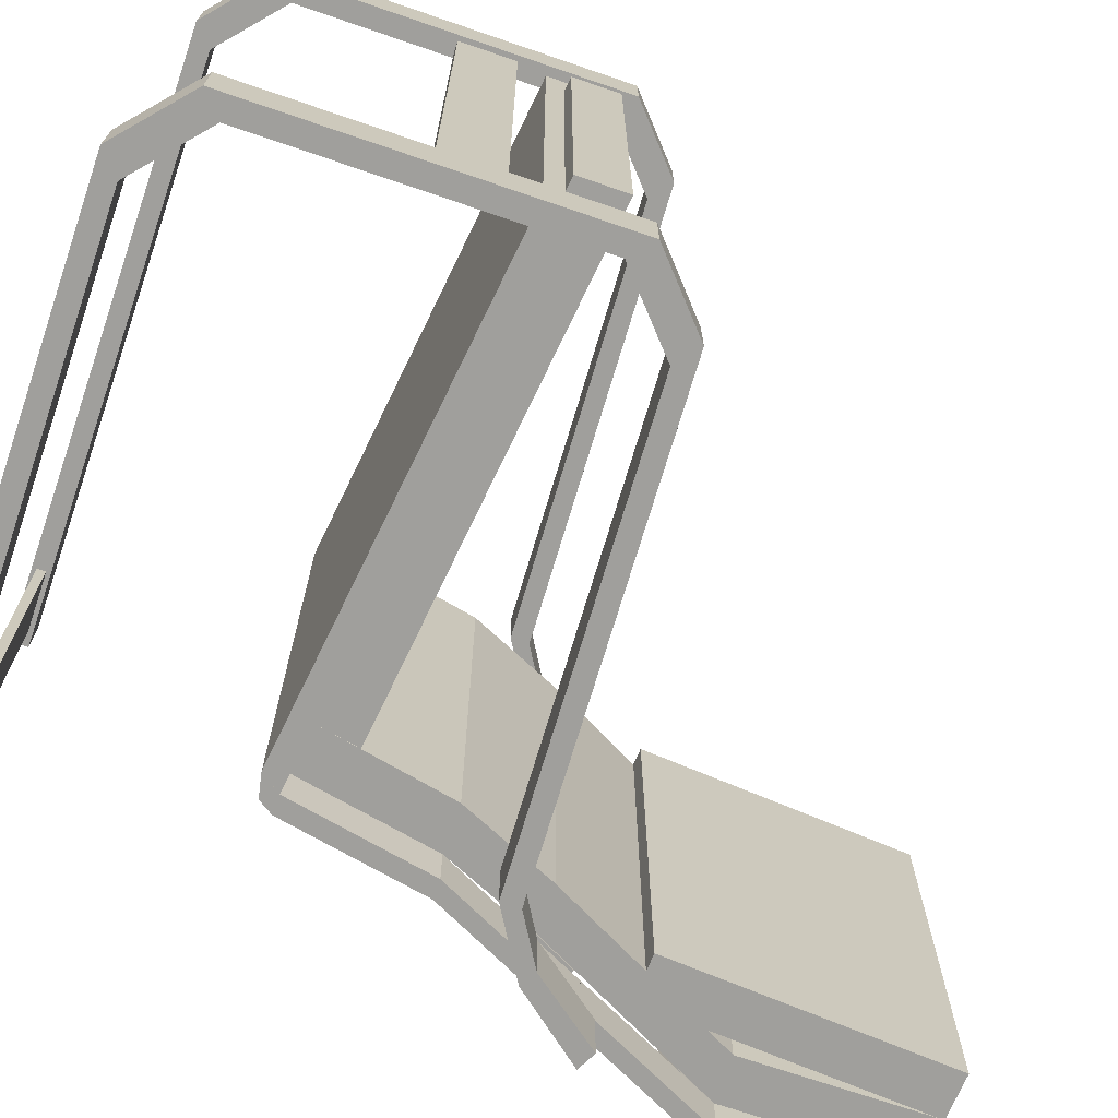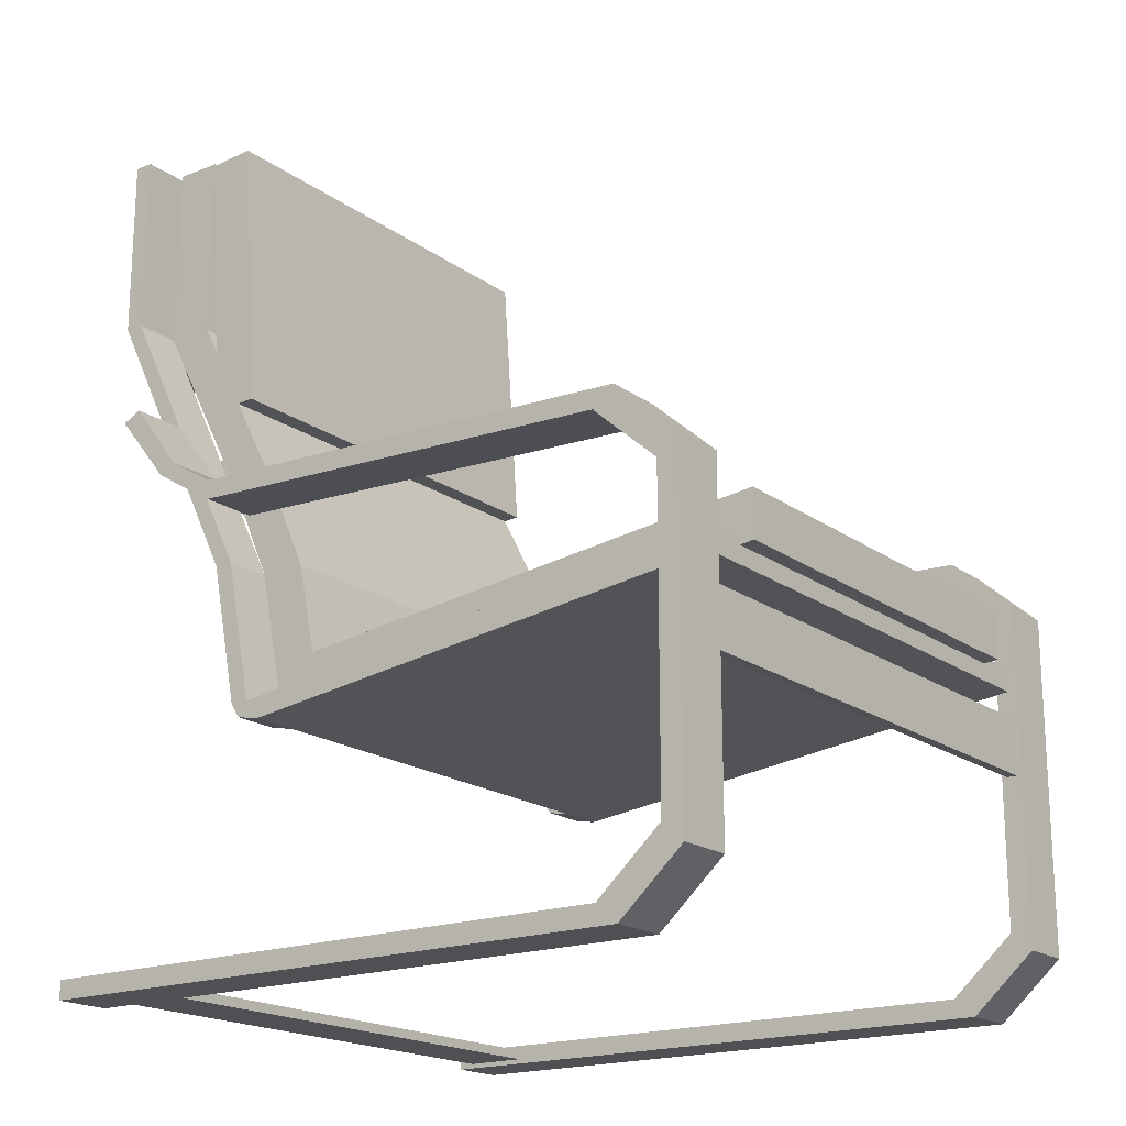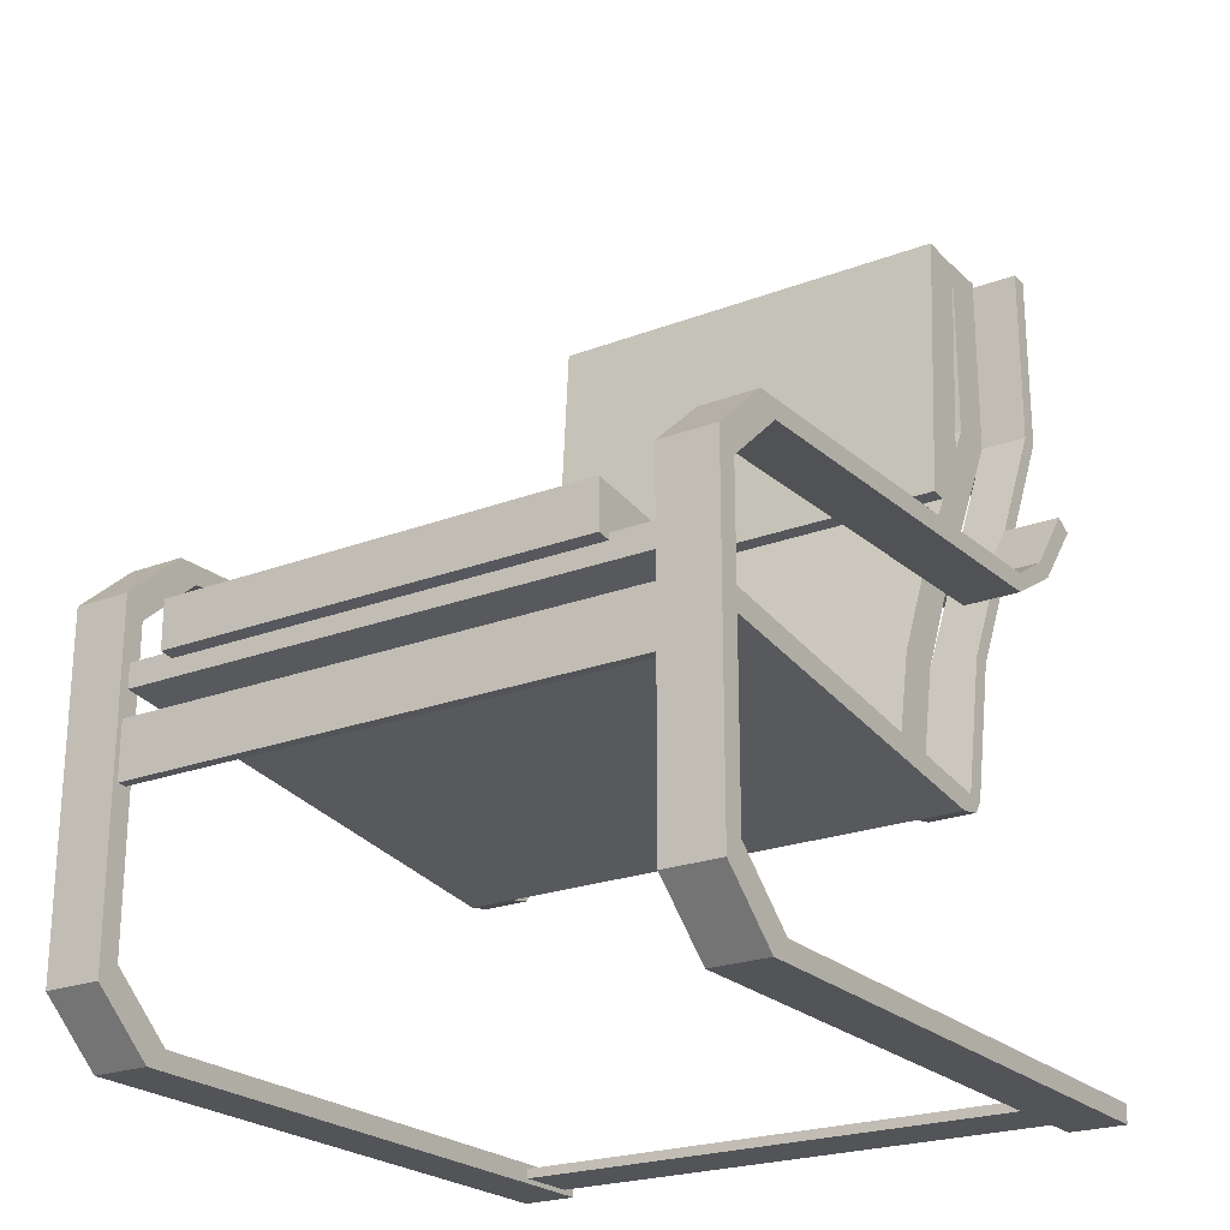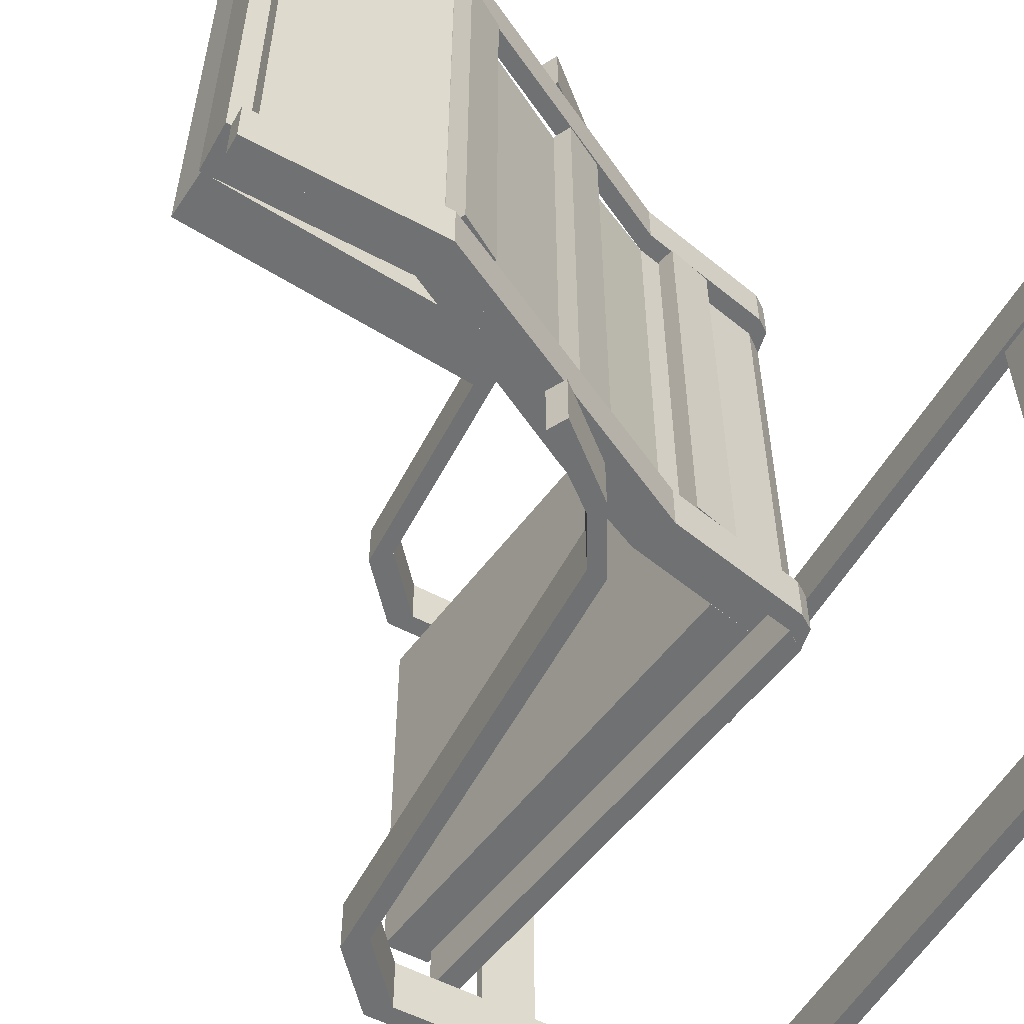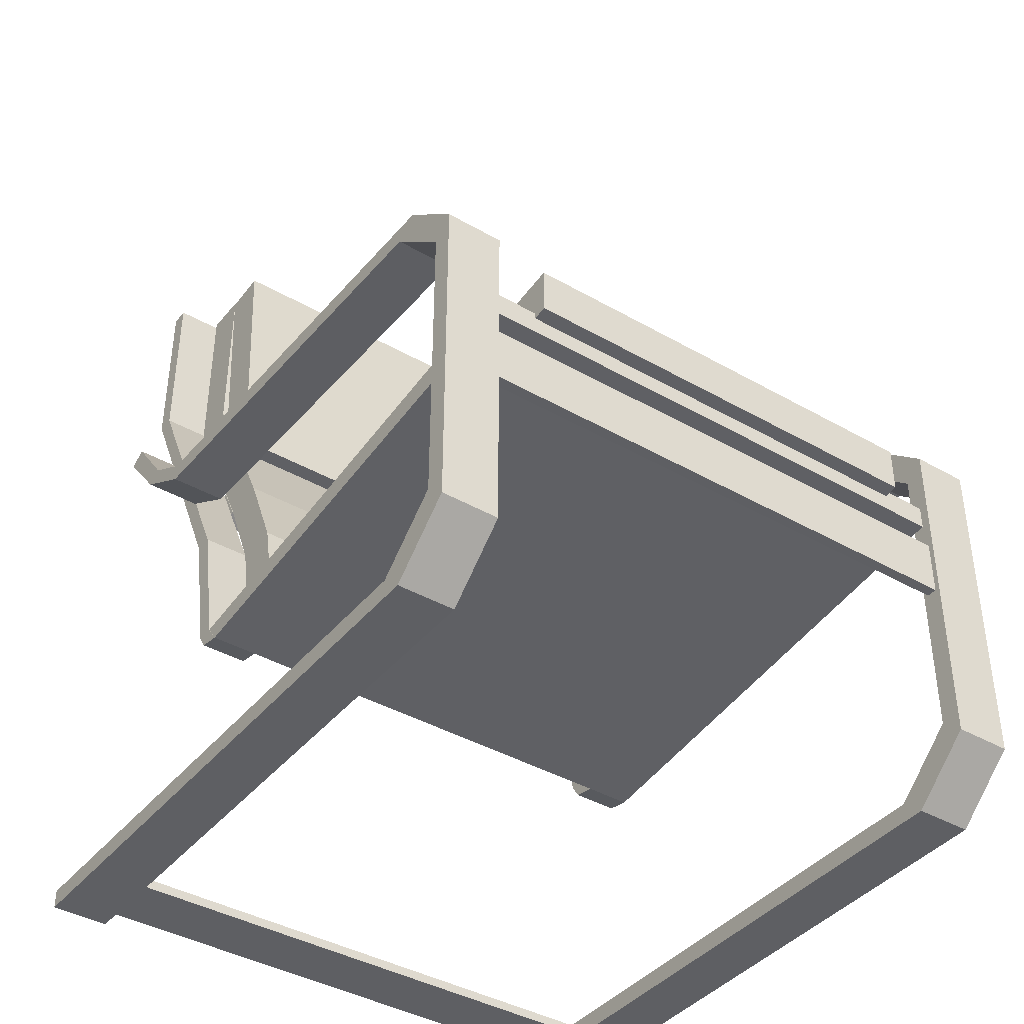
<metadata>
{"format":"obj","ext":"obj","renderer":"f3d","projection":"perspective","resolution":1024,"background":"white","views":[{"elev":-71.2,"azim":-108.9,"up":"+Y"},{"elev":-18.8,"azim":-143.4,"up":"+Z"},{"elev":-23.2,"azim":-57.2,"up":"+Z"},{"elev":-55.1,"azim":60.6,"up":"+Y"},{"elev":-40.6,"azim":-125.2,"up":"+Z"}]}
</metadata>
<code>
g 1
v 0.7409 0.5012 1.227
v 0.6411 -0.4188 1.234
v 0.7409 -0.4188 1.227
v 0.6411 0.5012 1.234
v 0.699 -0.4188 0.6284
v 0.5992 0.5012 0.6353
v 0.699 0.5012 0.6284
v 0.5992 -0.4188 0.6353
f 1 2 3
f 2 1 4
f 5 6 7
f 5 8 6
f 2 6 8
f 2 4 6
f 5 1 3
f 5 7 1
f 4 7 6
f 4 1 7
f 8 3 2
f 8 5 3
g 2
v 0.4001 -0.4188 0.04112
v -0.64 0.5012 0.1611
v -0.64 -0.4188 0.1611
v 0.4001 0.5012 0.04112
v 0.38 0.5012 -0.05888
v -0.64 -0.4188 0.06112
v -0.64 0.5012 0.06112
v 0.38 -0.4188 -0.05888
f 9 10 11
f 10 9 12
f 13 14 15
f 13 16 14
f 14 10 15
f 14 11 10
f 9 13 12
f 9 16 13
f 15 12 13
f 15 10 12
f 11 16 9
f 11 14 16
g 3
v 0.5401 -0.4188 0.2311
v 0.44 0.5012 0.2311
v 0.44 -0.4188 0.2311
v 0.5401 0.5012 0.2311
v 0.48 0.5012 -0.06888
v 0.48 -0.4188 -0.06888
f 17 18 19
f 18 17 20
f 21 16 13
f 21 22 16
f 16 18 13
f 16 19 18
f 17 21 20
f 17 22 21
f 13 20 21
f 13 18 20
f 19 22 17
f 19 16 22
g 4
v 0.63 0.5012 0.4311
v 0.5301 -0.4188 0.4311
v 0.63 -0.4188 0.4311
v 0.5301 0.5012 0.4311
f 23 24 25
f 24 23 26
f 17 18 20
f 17 19 18
f 24 18 19
f 24 26 18
f 17 23 25
f 17 20 23
f 26 20 18
f 26 23 20
f 19 25 24
f 19 17 25
g 5
v 0.84 0.5012 0.8311
v 0.74 -0.4188 0.8311
v 0.84 -0.4188 0.8311
v 0.74 0.5012 0.8311
f 27 28 29
f 28 27 30
f 25 26 23
f 25 24 26
f 28 26 24
f 28 30 26
f 25 27 29
f 25 23 27
f 30 23 26
f 30 27 23
f 24 29 28
f 24 25 29
g 6
v 0.84 0.5012 1.231
v 0.74 -0.4188 1.231
v 0.84 -0.4188 1.231
v 0.74 0.5012 1.231
f 31 32 33
f 32 31 34
f 29 30 27
f 29 28 30
f 32 30 28
f 32 34 30
f 29 31 33
f 29 27 31
f 34 27 30
f 34 31 27
f 28 33 32
f 28 29 33
g 7
v 0.5942 -0.6388 0.4211
v 0.7039 -0.5188 0.5617
v 0.5942 -0.5188 0.4211
v 0.7039 -0.6388 0.5617
v 0.6279 -0.5188 0.4011
v 0.7428 -0.6388 0.5417
v 0.6279 -0.6388 0.4011
v 0.7428 -0.5188 0.5417
f 35 36 37
f 36 35 38
f 39 40 41
f 39 42 40
f 39 35 37
f 39 41 35
f 36 40 42
f 36 38 40
f 42 37 36
f 42 39 37
f 38 41 40
f 38 35 41
g 8
v 0.4931 -0.5188 0.3611
v 0.4931 -0.6388 0.3611
v 0.4931 -0.6388 0.3211
v 0.4931 -0.5188 0.3211
f 43 35 37
f 35 43 44
f 45 39 41
f 45 46 39
f 43 45 44
f 43 46 45
f 39 35 41
f 39 37 35
f 37 46 43
f 37 39 46
f 41 44 45
f 41 35 44
g 9
v 0.7964 -0.5188 -0.6089
v 0.6616 0.6012 -0.6089
v 0.6616 -0.5188 -0.6089
v 0.7964 0.6012 -0.6089
v 0.7964 0.6012 -0.6289
v 0.6616 -0.5188 -0.6289
v 0.6616 0.6012 -0.6289
v 0.7964 -0.5188 -0.6289
f 47 48 49
f 48 47 50
f 51 52 53
f 51 54 52
f 52 48 53
f 52 49 48
f 47 51 50
f 47 54 51
f 53 50 51
f 53 48 50
f 49 54 47
f 49 52 54
g 10
v -0.4503 0.6012 -0.5989
v 0.83 0.7212 -0.5989
v -0.4503 0.7212 -0.5989
v 0.83 0.6012 -0.5989
v -0.4952 0.7212 -0.6389
v 0.83 0.6012 -0.6389
v -0.4952 0.6012 -0.6389
v 0.83 0.7212 -0.6389
f 55 56 57
f 56 55 58
f 59 60 61
f 59 62 60
f 59 55 57
f 59 61 55
f 56 60 62
f 56 58 60
f 62 57 56
f 62 59 57
f 58 61 60
f 58 55 61
g 11
v -0.63 0.6012 -0.5189
v -0.585 0.7212 -0.4789
v -0.63 0.7212 -0.5189
v -0.585 0.6012 -0.4789
f 63 64 65
f 64 63 66
f 59 55 61
f 59 57 55
f 59 63 65
f 59 61 63
f 64 55 57
f 55 64 66
f 57 65 64
f 57 59 65
f 66 61 55
f 66 63 61
g 12
v -0.63 0.6012 0.2011
v -0.63 0.7212 0.2011
v -0.585 0.7212 0.1611
v -0.585 0.6012 0.1611
f 65 67 68
f 67 65 63
f 66 69 70
f 66 64 69
f 65 66 63
f 65 64 66
f 69 67 70
f 69 68 67
f 68 64 65
f 68 69 64
f 70 63 66
f 70 67 63
g 13
v -0.4952 0.6012 0.3211
v -0.4503 0.7212 0.2811
v -0.4952 0.7212 0.3211
v -0.4503 0.6012 0.2811
f 71 72 73
f 72 71 74
f 68 70 67
f 68 69 70
f 68 71 73
f 68 67 71
f 72 70 69
f 72 74 70
f 69 73 72
f 69 68 73
f 74 67 70
f 74 71 67
g 14
v 0.4931 0.7212 0.3611
v 0.4931 0.6012 0.3611
v -0.4617 0.7212 0.2825
v 0.4931 0.6012 0.3211
v -0.4617 0.6012 0.2825
v 0.4931 0.7212 0.3211
f 71 75 73
f 75 71 76
f 77 78 79
f 77 80 78
f 77 71 73
f 77 79 71
f 75 78 80
f 75 76 78
f 80 73 75
f 80 77 73
f 76 79 78
f 76 71 79
g 15
v 0.5942 0.6012 0.4211
v 0.7039 0.7212 0.5617
v 0.5942 0.7212 0.4211
v 0.7039 0.6012 0.5617
v 0.6279 0.7212 0.4011
v 0.7428 0.6012 0.5417
v 0.6279 0.6012 0.4011
v 0.7428 0.7212 0.5417
f 81 82 83
f 82 81 84
f 85 86 87
f 85 88 86
f 85 81 83
f 85 87 81
f 82 86 88
f 82 84 86
f 88 83 82
f 88 85 83
f 84 87 86
f 84 81 87
g 16
f 75 81 83
f 81 75 76
f 78 85 87
f 78 80 85
f 75 78 76
f 75 80 78
f 85 81 87
f 85 83 81
f 83 80 75
f 83 85 80
f 87 76 78
f 87 81 76
g 17
v 0.48 -0.5188 -0.06888
v 0.5201 -0.4188 -0.06888
v 0.5201 -0.5188 -0.06888
v 0.4501 -0.4188 -0.1089
v 0.5 -0.5188 -0.09888
v 0.4501 -0.5188 -0.1089
v 0.5 -0.4188 -0.09888
f 89 90 22
f 90 89 91
f 92 93 94
f 92 95 93
f 92 89 22
f 92 94 89
f 90 93 95
f 90 91 93
f 95 22 90
f 95 92 22
f 91 94 93
f 91 89 94
g 18
v 0.58 -0.4188 0.2311
v 0.5401 -0.5188 0.2311
v 0.58 -0.5188 0.2311
f 96 97 98
f 97 96 17
f 91 22 90
f 91 89 22
f 97 22 89
f 97 17 22
f 91 96 98
f 91 90 96
f 17 90 22
f 17 96 90
f 89 98 97
f 89 91 98
g 19
v 0.73 -0.4188 0.5311
v 0.6901 -0.5188 0.5311
v 0.73 -0.5188 0.5311
v 0.6901 -0.4188 0.5311
f 99 100 101
f 100 99 102
f 98 17 96
f 98 97 17
f 100 17 97
f 100 102 17
f 98 99 101
f 98 96 99
f 102 96 17
f 102 99 96
f 97 101 100
f 97 98 101
g 20
v 0.88 -0.4188 0.8311
v 0.84 -0.5188 0.8311
v 0.88 -0.5188 0.8311
f 103 104 105
f 104 103 29
f 101 102 99
f 101 100 102
f 104 102 100
f 104 29 102
f 101 103 105
f 101 99 103
f 29 99 102
f 29 103 99
f 100 105 104
f 100 101 105
g 21
v 0.88 -0.4188 1.221
v 0.84 -0.5188 1.221
v 0.88 -0.5188 1.221
v 0.84 -0.4188 1.221
f 106 107 108
f 107 106 109
f 105 29 103
f 105 104 29
f 107 29 104
f 107 109 29
f 105 106 108
f 105 103 106
f 109 103 29
f 109 106 103
f 104 108 107
f 104 105 108
g 22
v -0.6099 -0.5188 0.02063
v -0.6099 0.6012 0.07112
v -0.6099 0.6012 0.02063
v -0.6099 -0.5188 0.07112
v 0.4501 0.6012 -0.1089
v 0.4801 -0.5188 -0.06838
v 0.4801 0.6012 -0.06838
f 110 111 112
f 111 110 113
f 114 115 94
f 114 116 115
f 114 110 112
f 114 94 110
f 111 115 116
f 111 113 115
f 116 112 111
f 116 114 112
f 113 94 115
f 113 110 94
g 23
v 0.5201 0.6012 -0.06888
v 0.48 0.6012 -0.06888
v 0.5201 0.5012 -0.06888
v 0.5 0.5012 -0.09888
v 0.4501 0.5012 -0.1089
v 0.5 0.6012 -0.09888
f 21 117 118
f 117 21 119
f 114 120 121
f 114 122 120
f 114 21 118
f 114 121 21
f 117 120 122
f 117 119 120
f 122 118 117
f 122 114 118
f 119 121 120
f 119 21 121
g 24
v 0.58 0.6012 0.2311
v 0.58 0.5012 0.2311
v 0.5401 0.6012 0.2311
f 123 20 124
f 20 123 125
f 119 118 117
f 119 21 118
f 20 118 21
f 20 125 118
f 119 123 124
f 119 117 123
f 125 117 118
f 125 123 117
f 21 124 20
f 21 119 124
g 25
v 0.73 0.6012 0.5311
v 0.6901 0.5012 0.5311
v 0.73 0.5012 0.5311
v 0.6901 0.6012 0.5311
f 126 127 128
f 127 126 129
f 124 125 123
f 124 20 125
f 127 125 20
f 127 129 125
f 124 126 128
f 124 123 126
f 129 123 125
f 129 126 123
f 20 128 127
f 20 124 128
g 26
v 0.88 0.6012 0.8311
v 0.88 0.5012 0.8311
v 0.84 0.6012 0.8311
f 130 27 131
f 27 130 132
f 128 129 126
f 128 127 129
f 27 129 127
f 27 132 129
f 128 130 131
f 128 126 130
f 132 126 129
f 132 130 126
f 127 131 27
f 127 128 131
g 27
v 0.88 0.6012 1.221
v 0.84 0.5012 1.221
v 0.88 0.5012 1.221
v 0.84 0.6012 1.221
f 133 134 135
f 134 133 136
f 131 132 130
f 131 27 132
f 134 132 27
f 134 136 132
f 131 133 135
f 131 130 133
f 136 130 132
f 136 133 130
f 27 135 134
f 27 131 135
g 28
v 0.5716 0.5012 0.1748
v 0.5327 -0.4188 0.1845
v 0.5716 -0.4188 0.1748
v 0.5327 0.5012 0.1845
v 0.5474 -0.4188 0.07777
v 0.5085 0.5012 0.08745
v 0.5474 0.5012 0.07777
v 0.5085 -0.4188 0.08745
f 137 138 139
f 138 137 140
f 141 142 143
f 141 144 142
f 138 142 144
f 138 140 142
f 141 137 139
f 141 143 137
f 140 143 142
f 140 137 143
f 144 139 138
f 144 141 139
g 29
v 0.7109 0.5012 0.4962
v 0.6754 -0.4188 0.5147
v 0.7109 -0.4188 0.4962
v 0.6754 0.5012 0.5147
v 0.6647 -0.4188 0.4075
v 0.6292 0.5012 0.426
v 0.6647 0.5012 0.4075
v 0.6292 -0.4188 0.426
f 145 146 147
f 146 145 148
f 149 150 151
f 149 152 150
f 146 150 152
f 146 148 150
f 149 145 147
f 149 151 145
f 148 151 150
f 148 145 151
f 152 147 146
f 152 149 147
g 30
v 0.8824 0.5012 0.8144
v 0.8477 -0.4188 0.8344
v 0.8824 -0.4188 0.8144
v 0.8477 0.5012 0.8344
v 0.8324 -0.4188 0.7278
v 0.7977 0.5012 0.7478
v 0.8324 0.5012 0.7278
v 0.7977 -0.4188 0.7478
f 153 154 155
f 154 153 156
f 157 158 159
f 157 160 158
f 154 158 160
f 154 156 158
f 157 153 155
f 157 159 153
f 156 159 158
f 156 153 159
f 160 155 154
f 160 157 155
g 31
v 0.88 0.5012 1.191
v 0.84 -0.4188 1.191
v 0.88 -0.4188 1.191
v 0.84 0.5012 1.191
v 0.88 -0.4188 1.091
v 0.84 0.5012 1.091
v 0.88 0.5012 1.091
v 0.84 -0.4188 1.091
f 161 162 163
f 162 161 164
f 165 166 167
f 165 168 166
f 162 166 168
f 162 164 166
f 165 161 163
f 165 167 161
f 164 167 166
f 164 161 167
f 168 163 162
f 168 165 163
g 32
v -0.4503 -0.6388 -0.5989
v 0.83 -0.5188 -0.5989
v -0.4503 -0.5188 -0.5989
v 0.83 -0.6388 -0.5989
v -0.4952 -0.5188 -0.6389
v 0.83 -0.6388 -0.6389
v -0.4952 -0.6388 -0.6389
v 0.83 -0.5188 -0.6389
f 169 170 171
f 170 169 172
f 173 174 175
f 173 176 174
f 173 169 171
f 173 175 169
f 170 174 176
f 170 172 174
f 176 171 170
f 176 173 171
f 172 175 174
f 172 169 175
g 33
v -0.63 -0.6388 -0.5189
v -0.585 -0.5188 -0.4789
v -0.63 -0.5188 -0.5189
v -0.585 -0.6388 -0.4789
f 177 178 179
f 178 177 180
f 173 169 175
f 173 171 169
f 173 177 179
f 173 175 177
f 178 169 171
f 169 178 180
f 171 179 178
f 171 173 179
f 180 175 169
f 180 177 175
g 34
v -0.63 -0.6388 0.2011
v -0.63 -0.5188 0.2011
v -0.585 -0.5188 0.1611
v -0.585 -0.6388 0.1611
f 179 181 182
f 181 179 177
f 180 183 184
f 180 178 183
f 179 180 177
f 179 178 180
f 183 181 184
f 183 182 181
f 182 178 179
f 182 183 178
f 184 177 180
f 184 181 177
g 35
v -0.4952 -0.6388 0.3211
v -0.4503 -0.5188 0.2811
v -0.4952 -0.5188 0.3211
v -0.4503 -0.6388 0.2811
f 185 186 187
f 186 185 188
f 182 184 181
f 182 183 184
f 182 185 187
f 182 181 185
f 186 184 183
f 186 188 184
f 183 187 186
f 183 182 187
f 188 181 184
f 188 185 181
g 36
v -0.4617 -0.5188 0.2825
v -0.4617 -0.6388 0.2825
f 185 43 187
f 43 185 44
f 189 45 190
f 189 46 45
f 189 185 187
f 189 190 185
f 43 45 46
f 43 44 45
f 46 187 43
f 46 189 187
f 44 190 45
f 44 185 190
g 37
v -0.5963 -0.5188 -0.03888
v -0.6187 0.6012 -0.03888
v -0.6187 -0.5188 -0.03888
v -0.5963 0.6012 -0.03888
v -0.5963 0.6012 -0.1589
v -0.6187 -0.5188 -0.1589
v -0.6187 0.6012 -0.1589
v -0.5963 -0.5188 -0.1589
f 191 192 193
f 192 191 194
f 195 196 197
f 195 198 196
f 196 192 197
f 196 193 192
f 191 195 194
f 191 198 195
f 197 194 195
f 197 192 194
f 193 198 191
f 193 196 198

</code>
